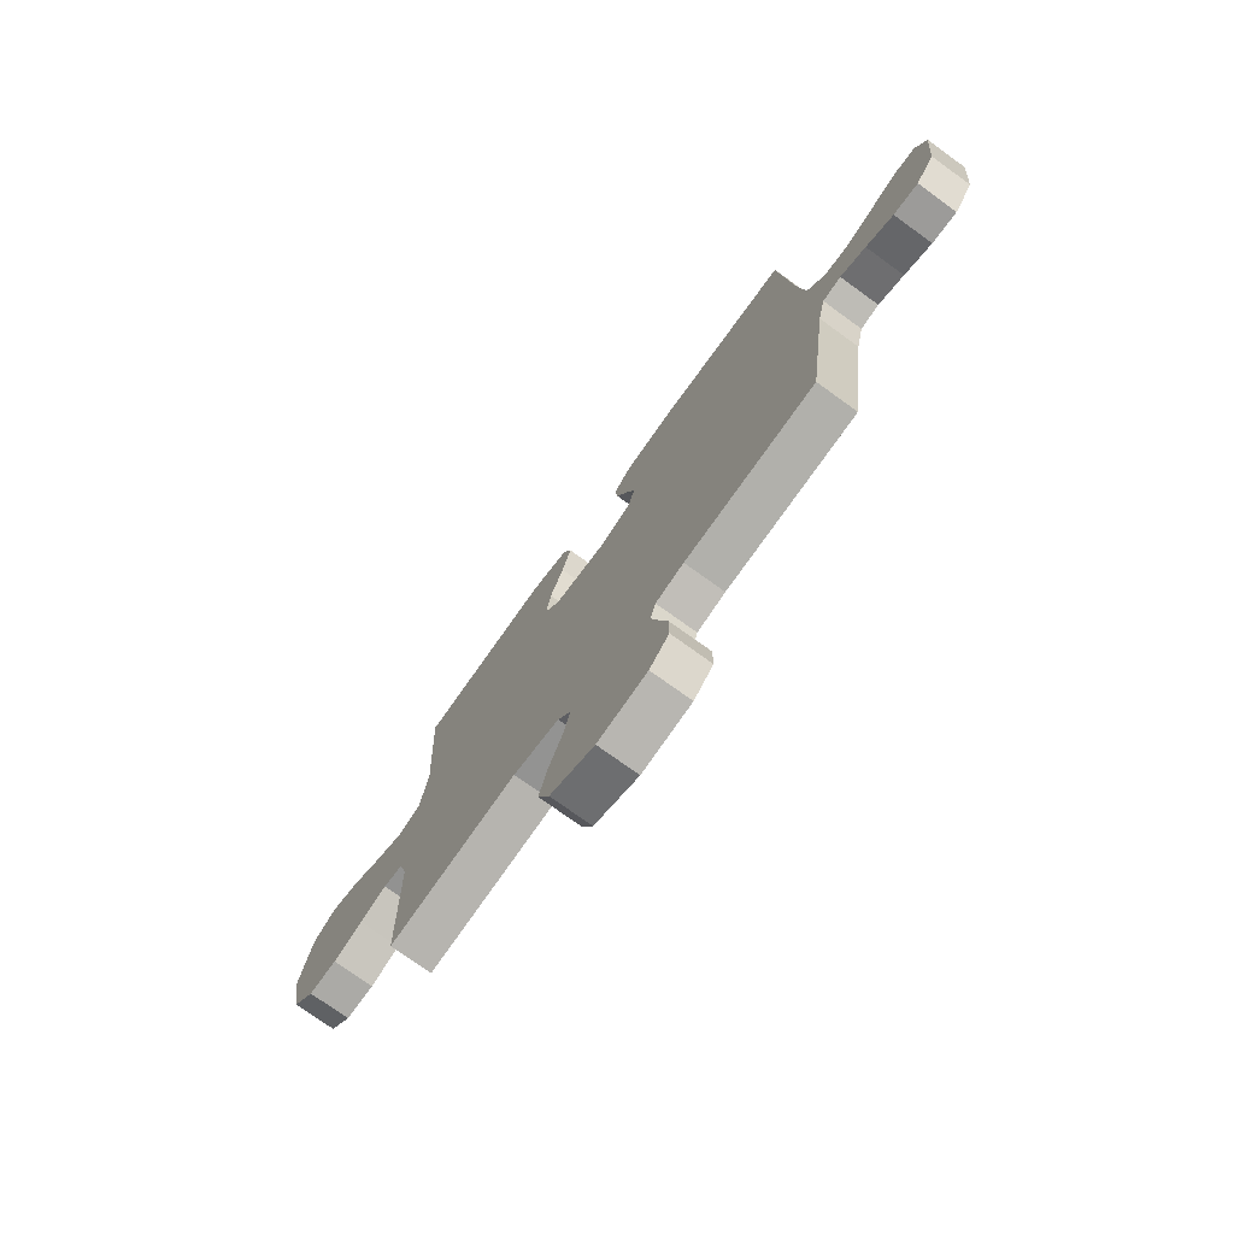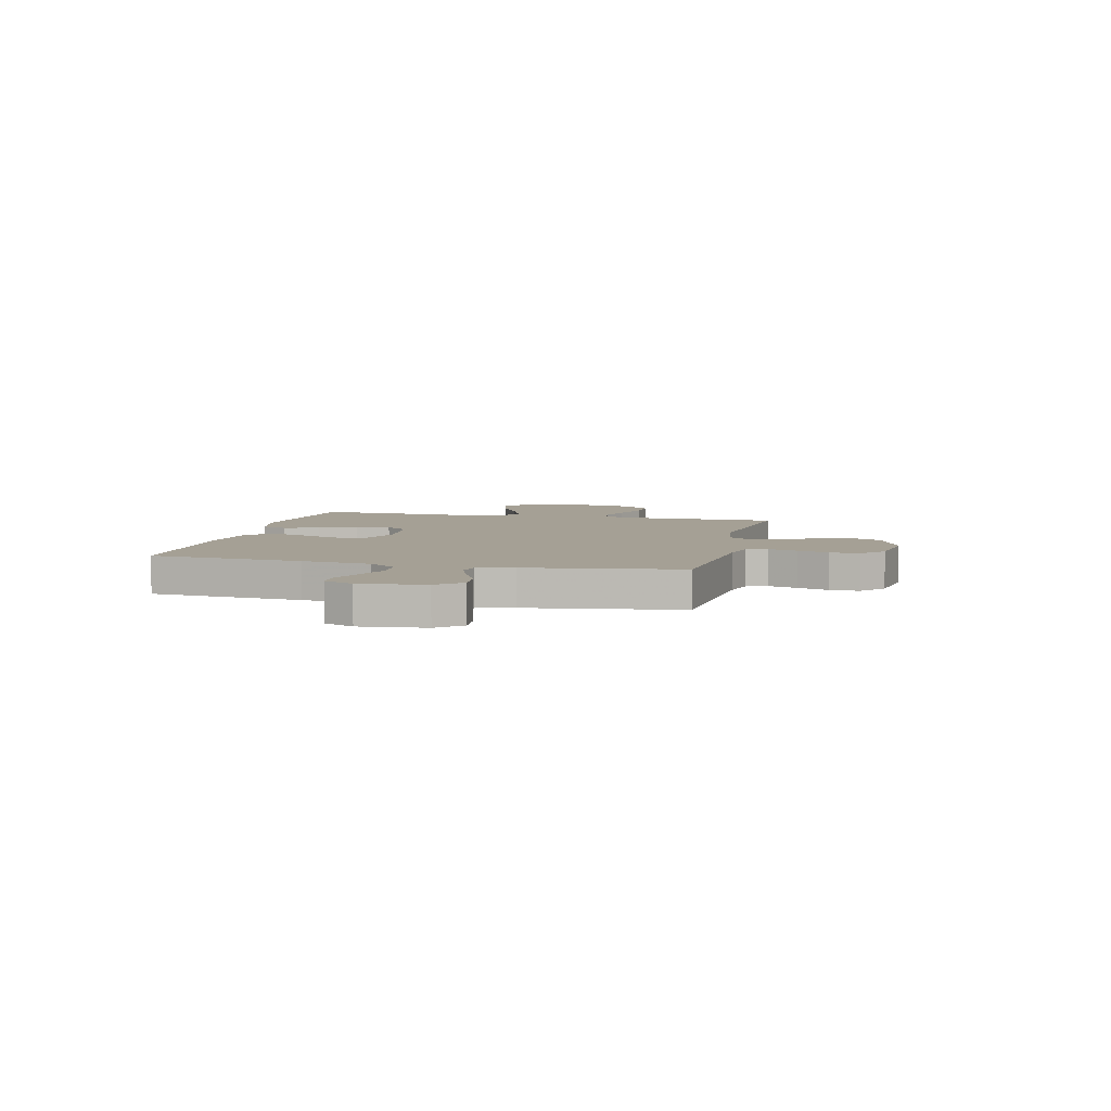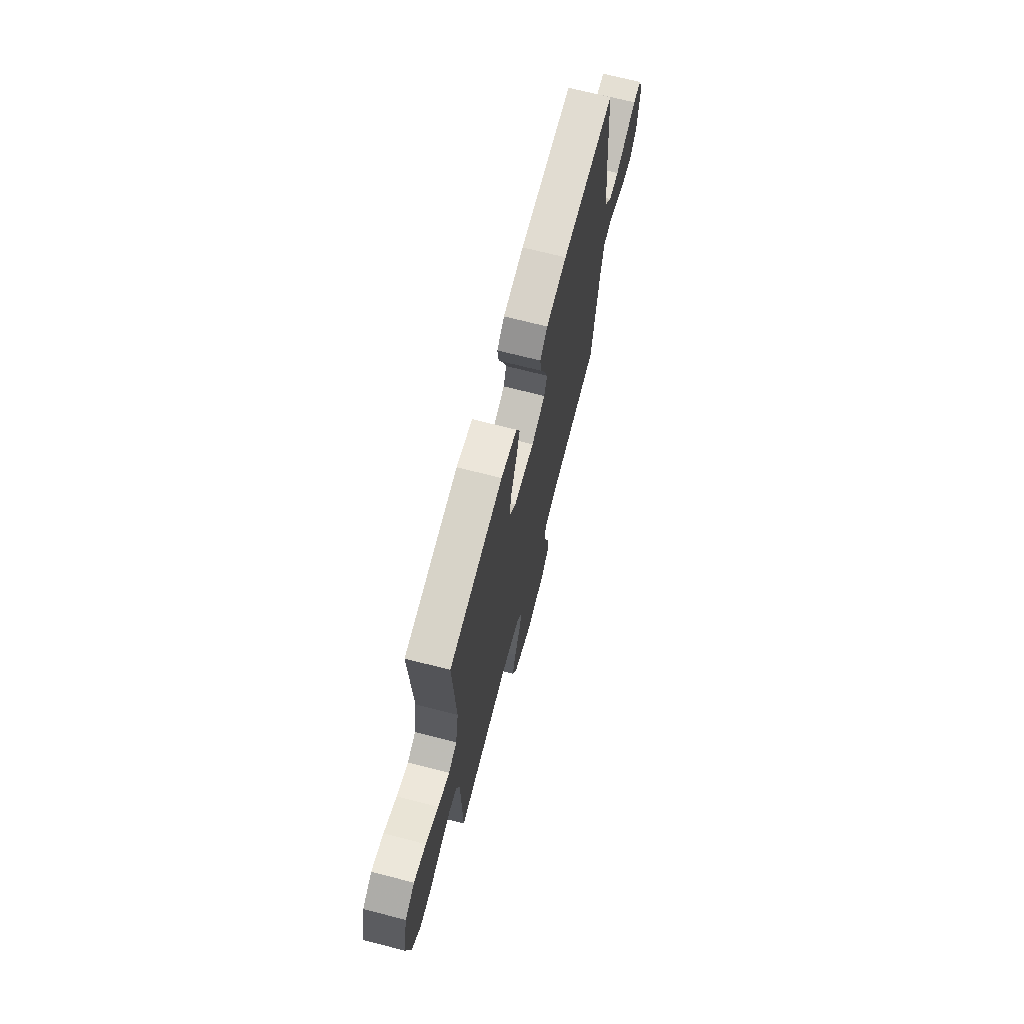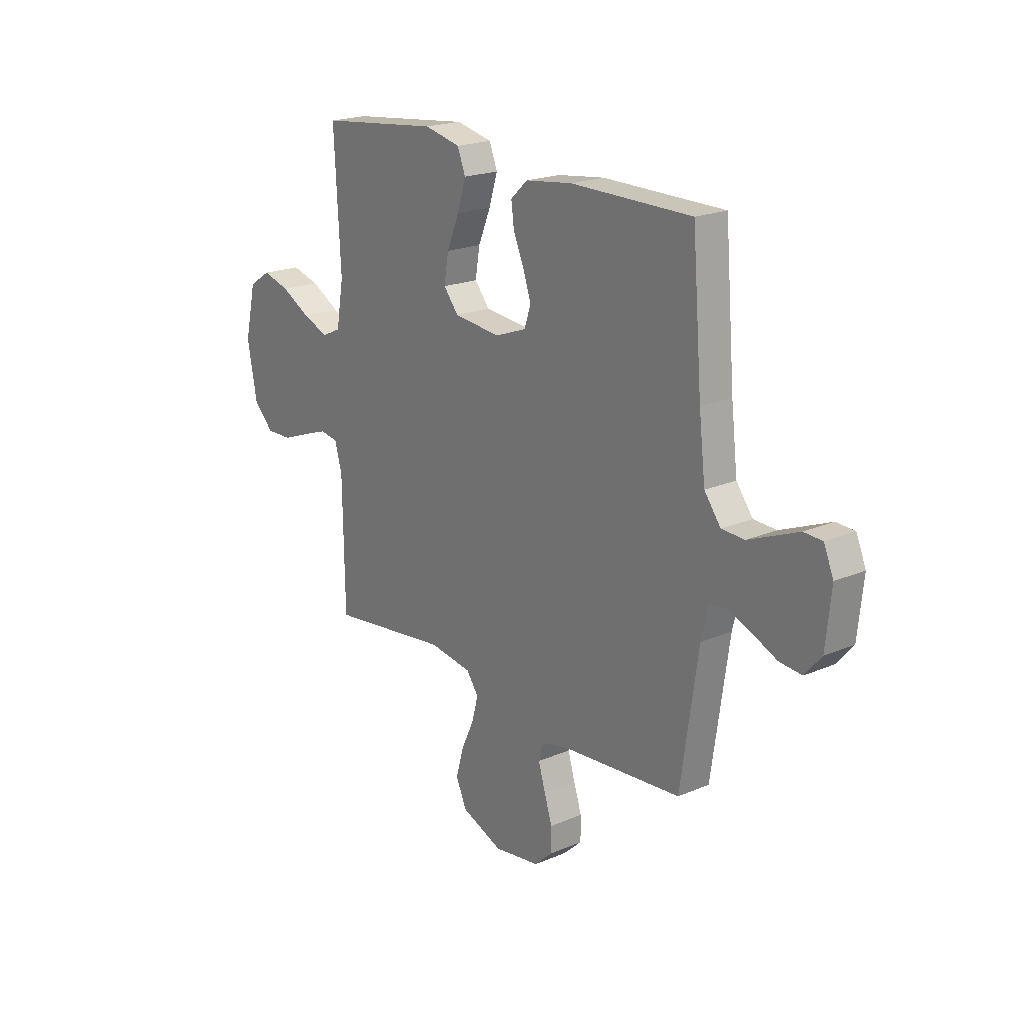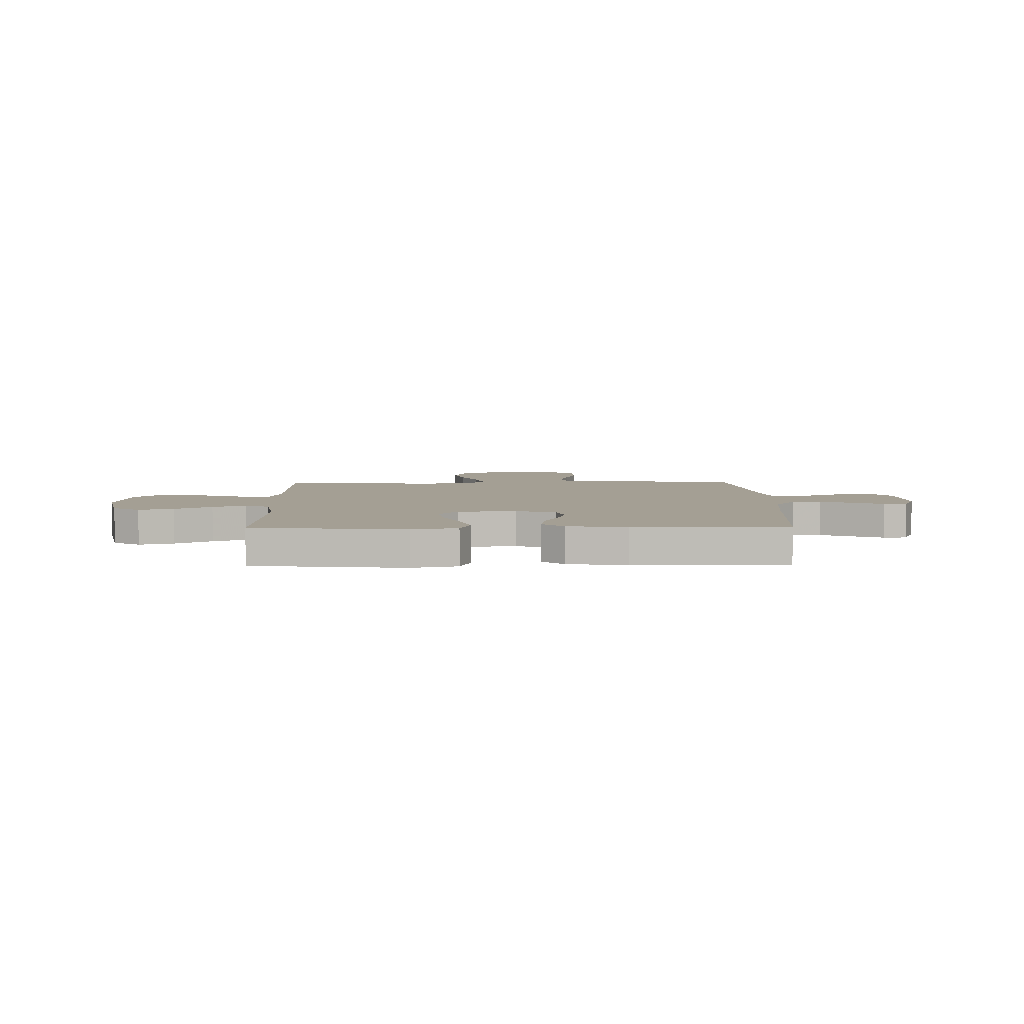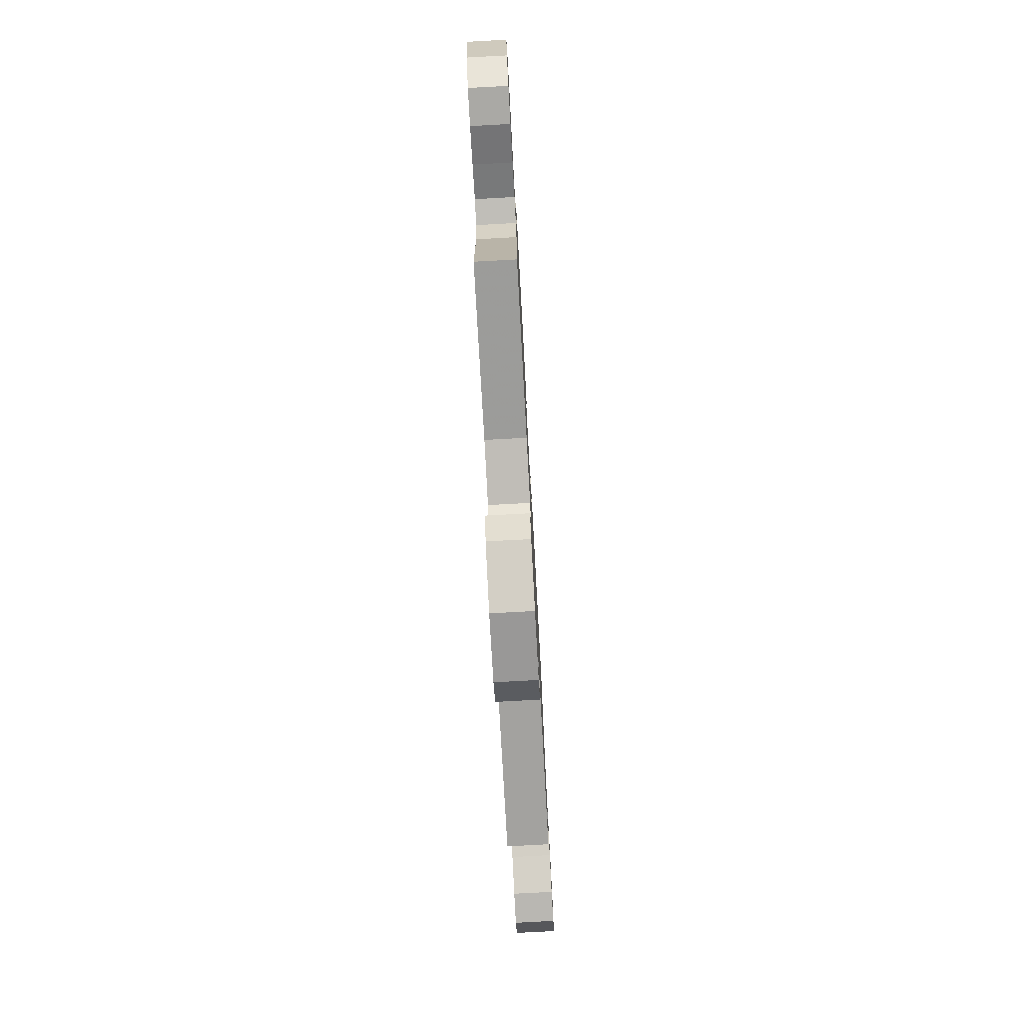
<metadata>
{"format":"obj","ext":"obj","renderer":"f3d","projection":"perspective","resolution":1024,"background":"white","views":[{"elev":-74.3,"azim":54.1,"up":"+Z"},{"elev":5.9,"azim":103.2,"up":"+Y"},{"elev":69.3,"azim":-75.5,"up":"+Z"},{"elev":20.4,"azim":52.0,"up":"+Z"},{"elev":5.6,"azim":-1.1,"up":"+Y"},{"elev":-77.1,"azim":-86.9,"up":"+Z"}]}
</metadata>
<code>
v 0.5 0.07 -0.5
v 0.2 0.07 -0.525
v 0.135 0.07 -0.541
v 0.123 0.07 -0.582
v 0.14 0.07 -0.639
v 0.16 0.07 -0.7
v 0.16 0.07 -0.757
v 0.115 0.07 -0.799
v 0 0.07 -0.816
v -0.103 0.07 -0.775
v -0.13 0.07 -0.716
v -0.111 0.07 -0.648
v -0.079 0.07 -0.579
v -0.063 0.07 -0.52
v -0.093 0.07 -0.478
v -0.2 0.07 -0.462
v -0.5 0.07 -0.5
v -0.504 0.07 -0.2
v -0.522 0.07 -0.135
v -0.567 0.07 -0.128
v -0.629 0.07 -0.15
v -0.697 0.07 -0.176
v -0.762 0.07 -0.178
v -0.812 0.07 -0.128
v -0.836 0.07 0
v -0.808 0.07 0.122
v -0.754 0.07 0.157
v -0.686 0.07 0.138
v -0.614 0.07 0.099
v -0.549 0.07 0.074
v -0.502 0.07 0.096
v -0.484 0.07 0.2
v -0.5 0.07 0.5
v -0.2 0.07 0.534
v -0.11 0.07 0.514
v -0.09 0.07 0.463
v -0.111 0.07 0.395
v -0.142 0.07 0.321
v -0.153 0.07 0.254
v -0.116 0.07 0.209
v 0 0.07 0.197
v 0.078 0.07 0.226
v 0.094 0.07 0.274
v 0.074 0.07 0.333
v 0.048 0.07 0.393
v 0.041 0.07 0.447
v 0.083 0.07 0.486
v 0.2 0.07 0.501
v 0.5 0.07 0.5
v 0.525 0.07 0.2
v 0.541 0.07 0.064
v 0.582 0.07 0.01
v 0.639 0.07 0.008
v 0.702 0.07 0.034
v 0.762 0.07 0.059
v 0.808 0.07 0.057
v 0.832 0.07 0
v 0.819 0.07 -0.128
v 0.778 0.07 -0.176
v 0.722 0.07 -0.171
v 0.66 0.07 -0.143
v 0.602 0.07 -0.12
v 0.56 0.07 -0.129
v 0.543 0.07 -0.2
v 0.5 0 -0.5
v 0.2 0 -0.525
v 0.135 0 -0.541
v 0.123 0 -0.582
v 0.14 0 -0.639
v 0.16 0 -0.7
v 0.16 0 -0.757
v 0.115 0 -0.799
v 0 0 -0.816
v -0.103 0 -0.775
v -0.13 0 -0.716
v -0.111 0 -0.648
v -0.079 0 -0.579
v -0.063 0 -0.52
v -0.093 0 -0.478
v -0.2 0 -0.462
v -0.5 0 -0.5
v -0.504 0 -0.2
v -0.522 0 -0.135
v -0.567 0 -0.128
v -0.629 0 -0.15
v -0.697 0 -0.176
v -0.762 0 -0.178
v -0.812 0 -0.128
v -0.836 0 0
v -0.808 0 0.122
v -0.754 0 0.157
v -0.686 0 0.138
v -0.614 0 0.099
v -0.549 0 0.074
v -0.502 0 0.096
v -0.484 0 0.2
v -0.5 0 0.5
v -0.2 0 0.534
v -0.11 0 0.514
v -0.09 0 0.463
v -0.111 0 0.395
v -0.142 0 0.321
v -0.153 0 0.254
v -0.116 0 0.209
v 0 0 0.197
v 0.078 0 0.226
v 0.094 0 0.274
v 0.074 0 0.333
v 0.048 0 0.393
v 0.041 0 0.447
v 0.083 0 0.486
v 0.2 0 0.501
v 0.5 0 0.5
v 0.525 0 0.2
v 0.541 0 0.064
v 0.582 0 0.01
v 0.639 0 0.008
v 0.702 0 0.034
v 0.762 0 0.059
v 0.808 0 0.057
v 0.832 0 0
v 0.819 0 -0.128
v 0.778 0 -0.176
v 0.722 0 -0.171
v 0.66 0 -0.143
v 0.602 0 -0.12
v 0.56 0 -0.129
v 0.543 0 -0.2
f 58 59 60 61
f 58 61 62
f 57 58 62
f 54 55 56 57
f 53 54 57 62
f 52 53 62 63
f 47 48 49 50
f 47 50 51
f 44 45 46 47
f 43 44 47 51
f 42 43 51 52
f 35 36 37 38
f 33 34 35 38
f 32 33 38 39
f 31 32 39 40
f 26 27 28 29
f 26 29 30
f 25 26 30
f 24 25 30
f 21 22 23 24
f 20 21 24 30
f 19 20 30 31
f 16 17 18
f 15 16 18 19
f 10 11 12 13
f 10 13 14
f 9 10 14
f 8 9 14
f 5 6 7 8
f 4 5 8 14
f 3 4 14 15
f 64 1 2
f 41 42 52 63
f 40 41 63 64
f 19 31 40 64
f 15 19 64
f 2 3 15 64
f 125 124 123 122
f 126 125 122
f 126 122 121
f 121 120 119 118
f 126 121 118 117
f 127 126 117 116
f 114 113 112 111
f 115 114 111
f 111 110 109 108
f 115 111 108 107
f 116 115 107 106
f 102 101 100 99
f 102 99 98 97
f 103 102 97 96
f 104 103 96 95
f 93 92 91 90
f 94 93 90
f 94 90 89
f 94 89 88
f 88 87 86 85
f 94 88 85 84
f 95 94 84 83
f 82 81 80
f 83 82 80 79
f 77 76 75 74
f 78 77 74
f 78 74 73
f 78 73 72
f 72 71 70 69
f 78 72 69 68
f 79 78 68 67
f 66 65 128
f 127 116 106 105
f 128 127 105 104
f 128 104 95 83
f 128 83 79
f 128 79 67 66
f 1 65 66 2
f 2 66 67 3
f 3 67 68 4
f 4 68 69 5
f 5 69 70 6
f 6 70 71 7
f 7 71 72 8
f 8 72 73 9
f 9 73 74 10
f 10 74 75 11
f 11 75 76 12
f 12 76 77 13
f 13 77 78 14
f 14 78 79 15
f 15 79 80 16
f 16 80 81 17
f 17 81 82 18
f 18 82 83 19
f 19 83 84 20
f 20 84 85 21
f 21 85 86 22
f 22 86 87 23
f 23 87 88 24
f 24 88 89 25
f 25 89 90 26
f 26 90 91 27
f 27 91 92 28
f 28 92 93 29
f 29 93 94 30
f 30 94 95 31
f 31 95 96 32
f 32 96 97 33
f 33 97 98 34
f 34 98 99 35
f 35 99 100 36
f 36 100 101 37
f 37 101 102 38
f 38 102 103 39
f 39 103 104 40
f 40 104 105 41
f 41 105 106 42
f 42 106 107 43
f 43 107 108 44
f 44 108 109 45
f 45 109 110 46
f 46 110 111 47
f 47 111 112 48
f 48 112 113 49
f 49 113 114 50
f 50 114 115 51
f 51 115 116 52
f 52 116 117 53
f 53 117 118 54
f 54 118 119 55
f 55 119 120 56
f 56 120 121 57
f 57 121 122 58
f 58 122 123 59
f 59 123 124 60
f 60 124 125 61
f 61 125 126 62
f 62 126 127 63
f 63 127 128 64
f 64 128 65 1

</code>
